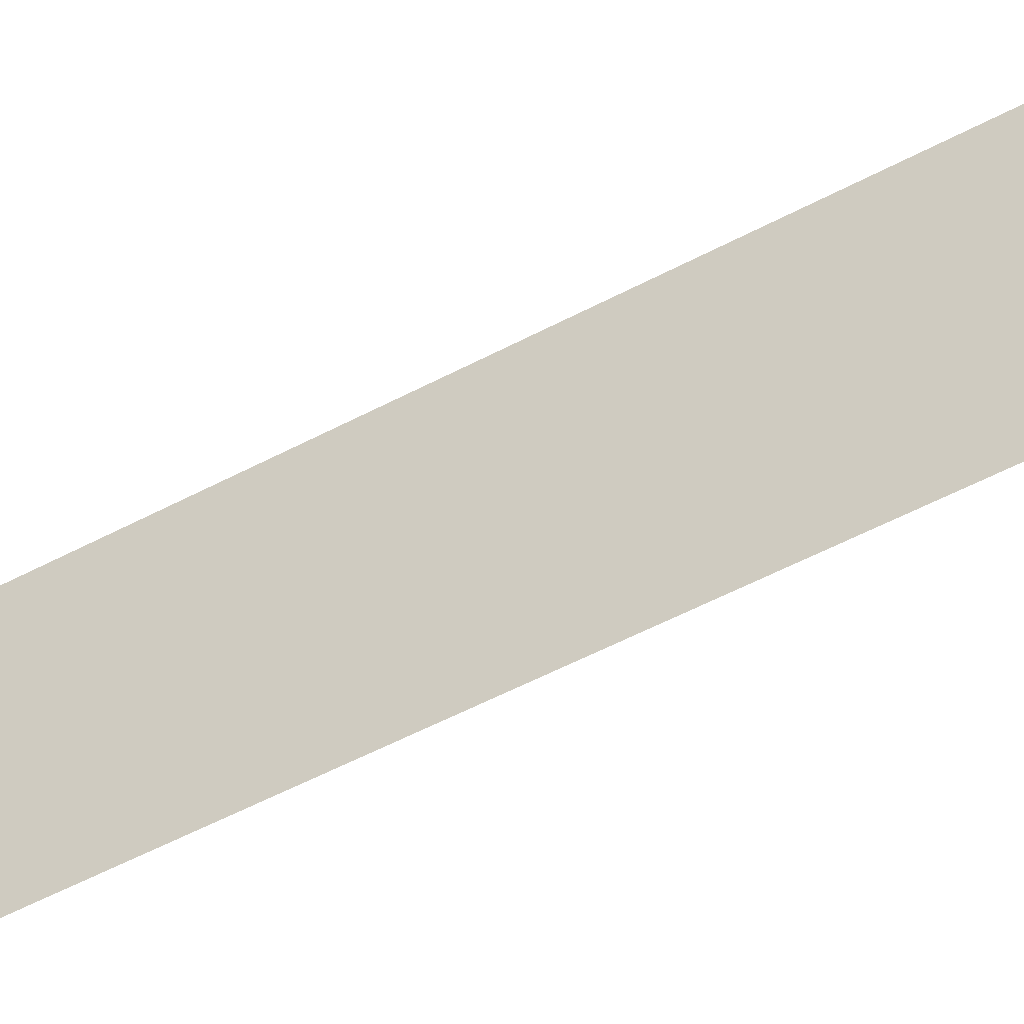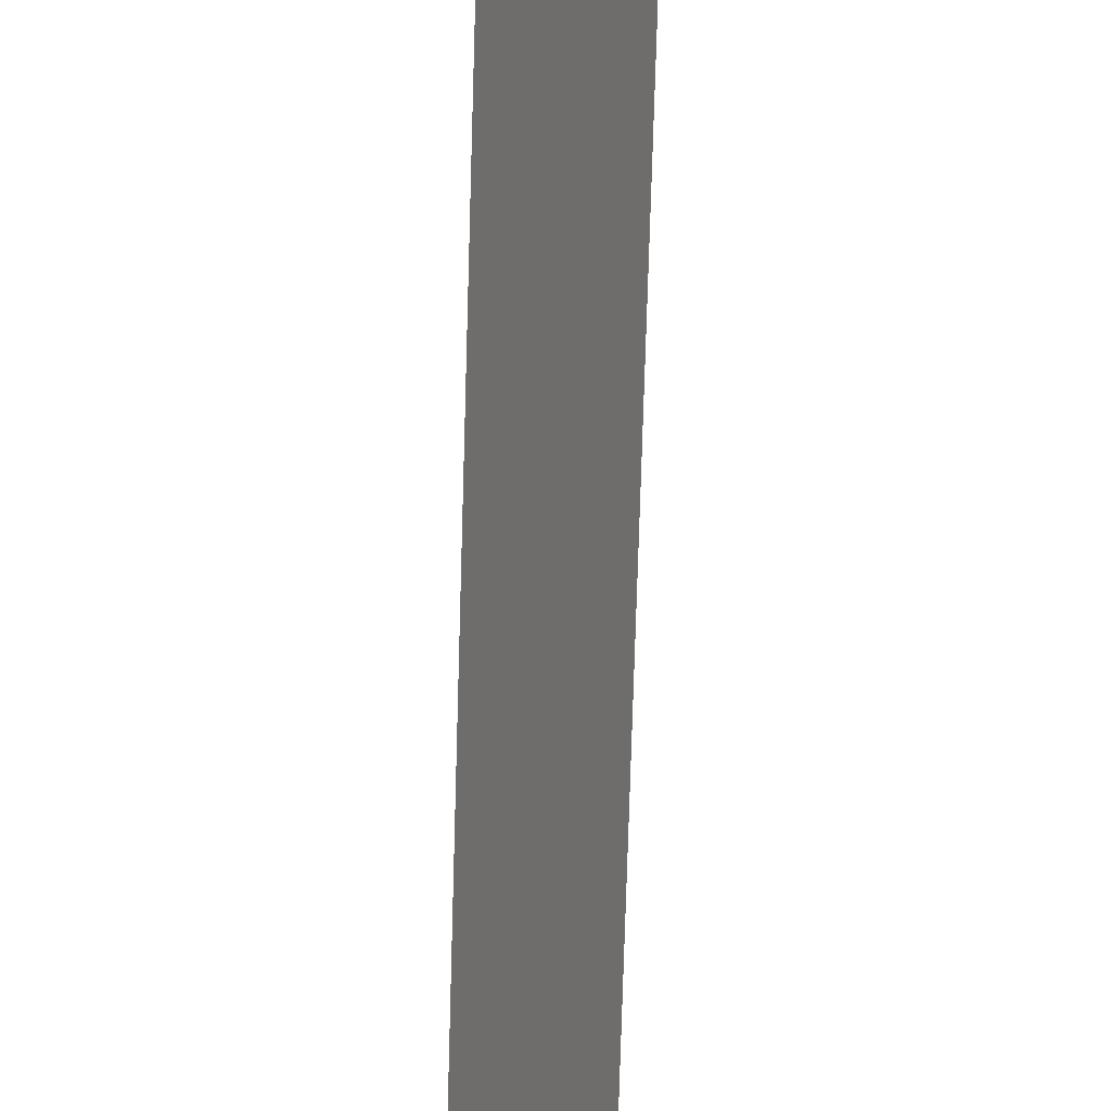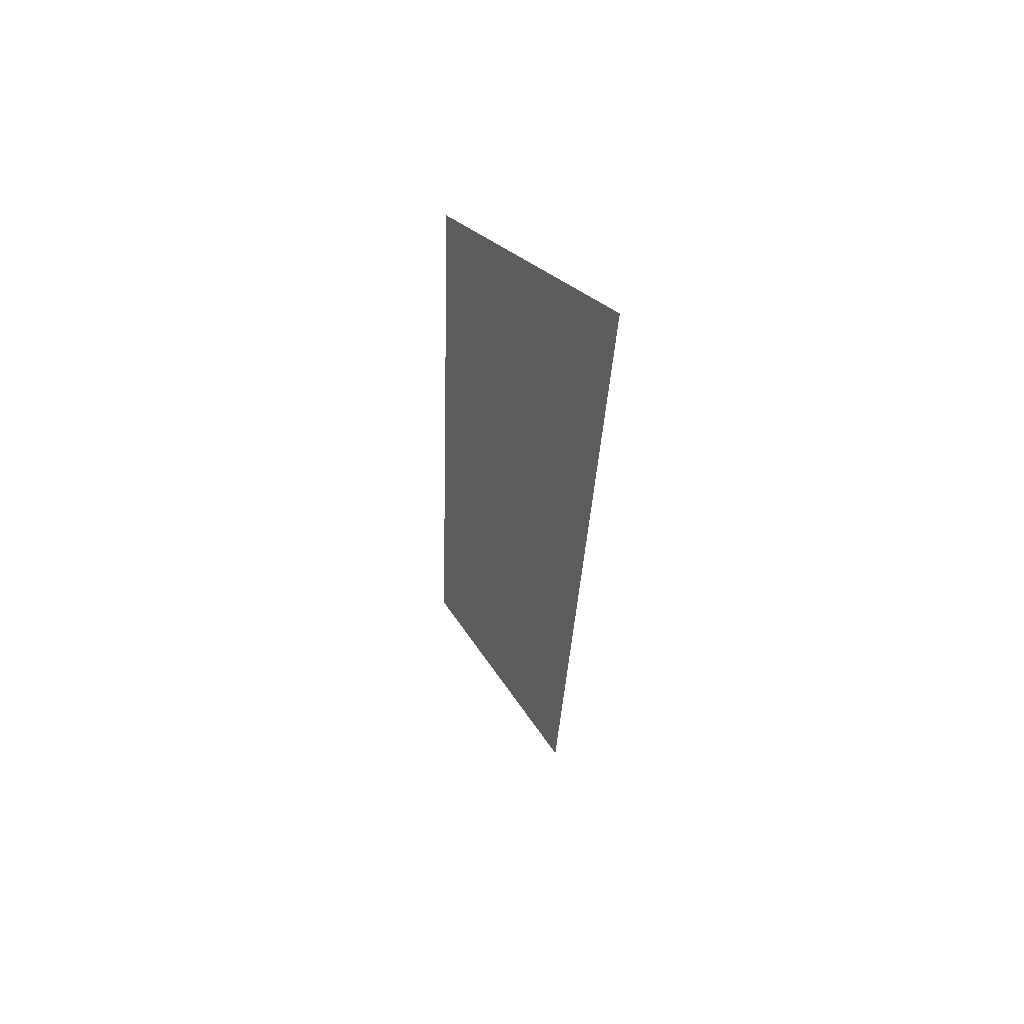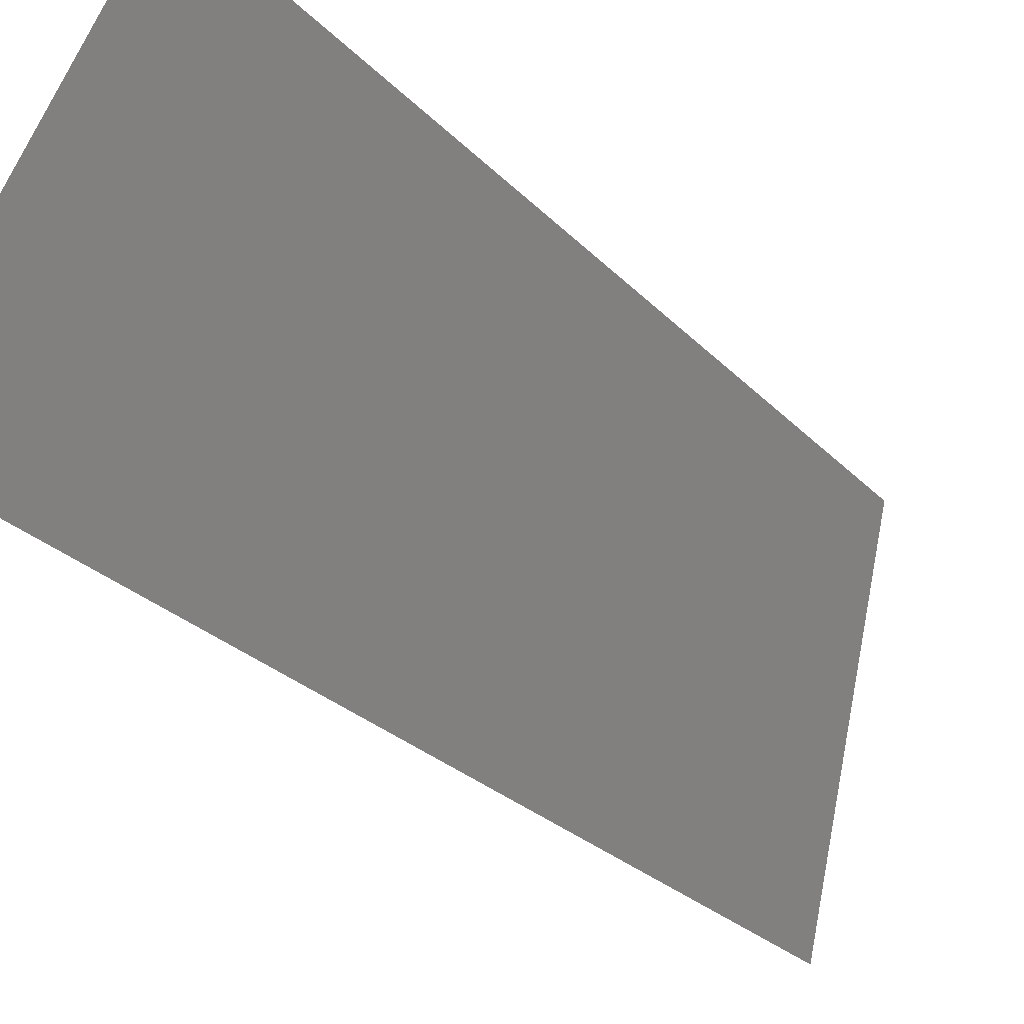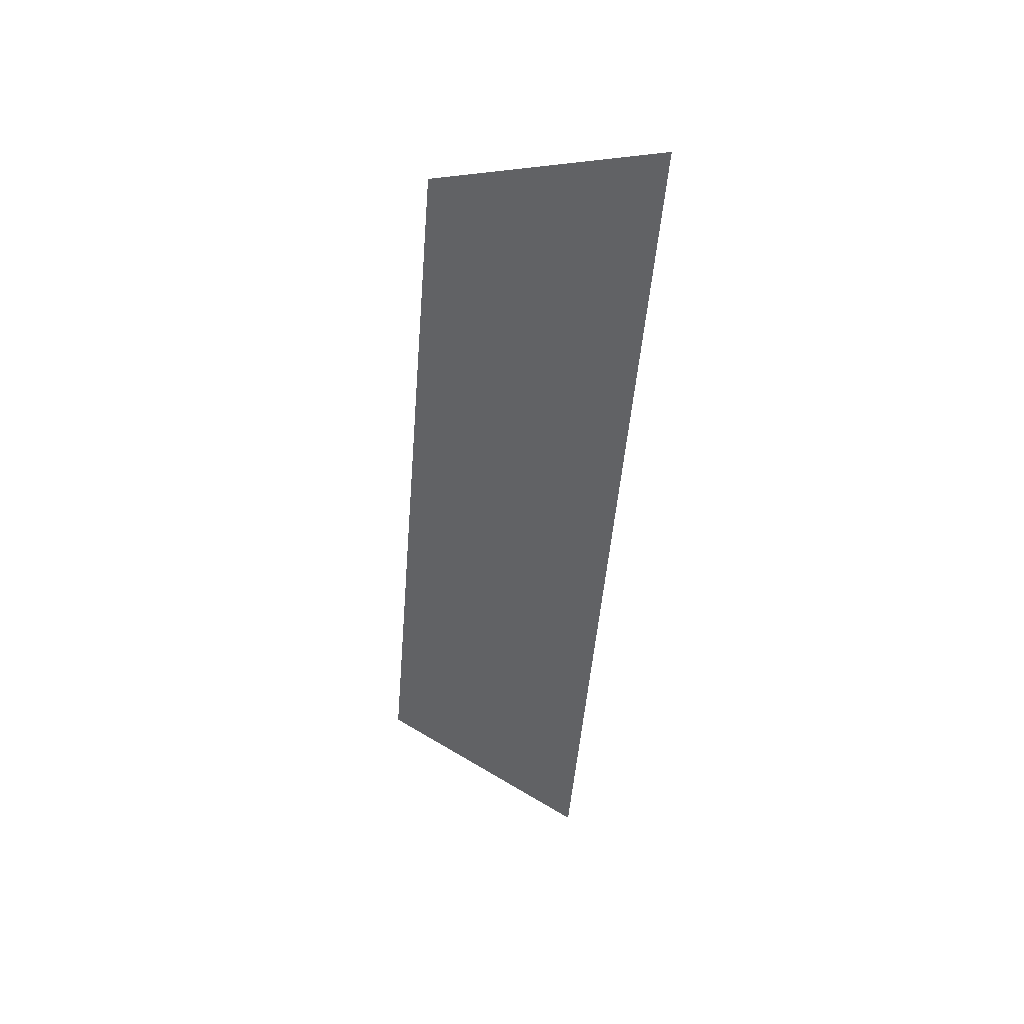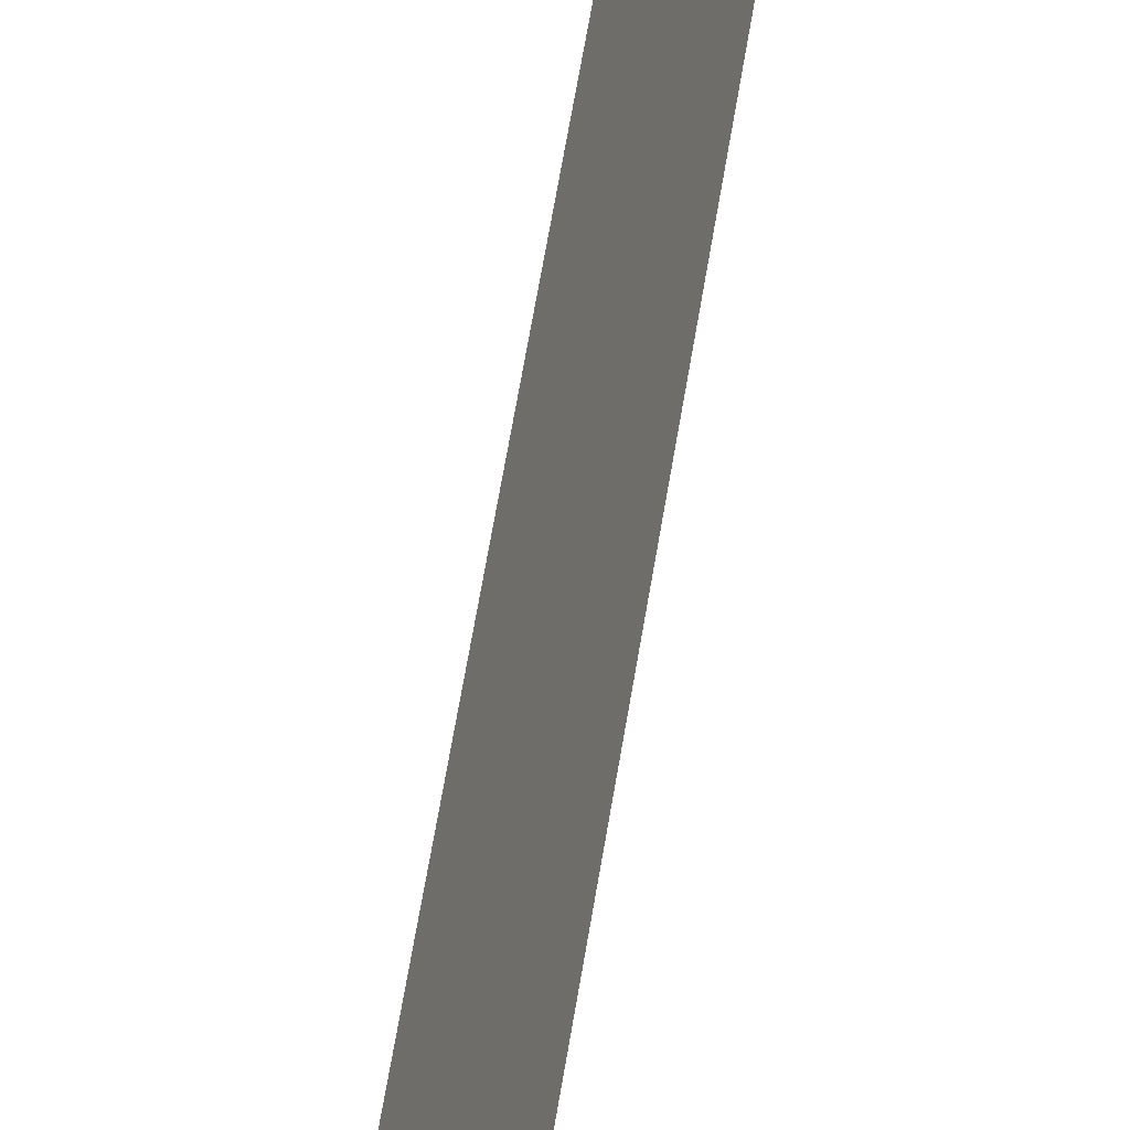
<metadata>
{"format":"obj","ext":"obj","renderer":"f3d","projection":"perspective","resolution":1024,"background":"white","views":[{"elev":-70.4,"azim":-62.0,"up":"+Y"},{"elev":-68.4,"azim":178.3,"up":"+Y"},{"elev":52.9,"azim":-19.4,"up":"+Z"},{"elev":-12.1,"azim":-154.4,"up":"+Y"},{"elev":35.7,"azim":-46.6,"up":"+Z"},{"elev":78.2,"azim":-170.0,"up":"+Y"}]}
</metadata>
<code>
o Group12/mesh10/mesh10-geometry#mesh10-geometry
v -0.64 0.06995 -0.2408
v -0.6469 0.0822 -0.1652
v -0.64 0.06079 -0.1584
v -0.6469 0.08984 -0.234
f 1 2 3
f 2 1 4
f 3 2 1
f 4 1 2

</code>
